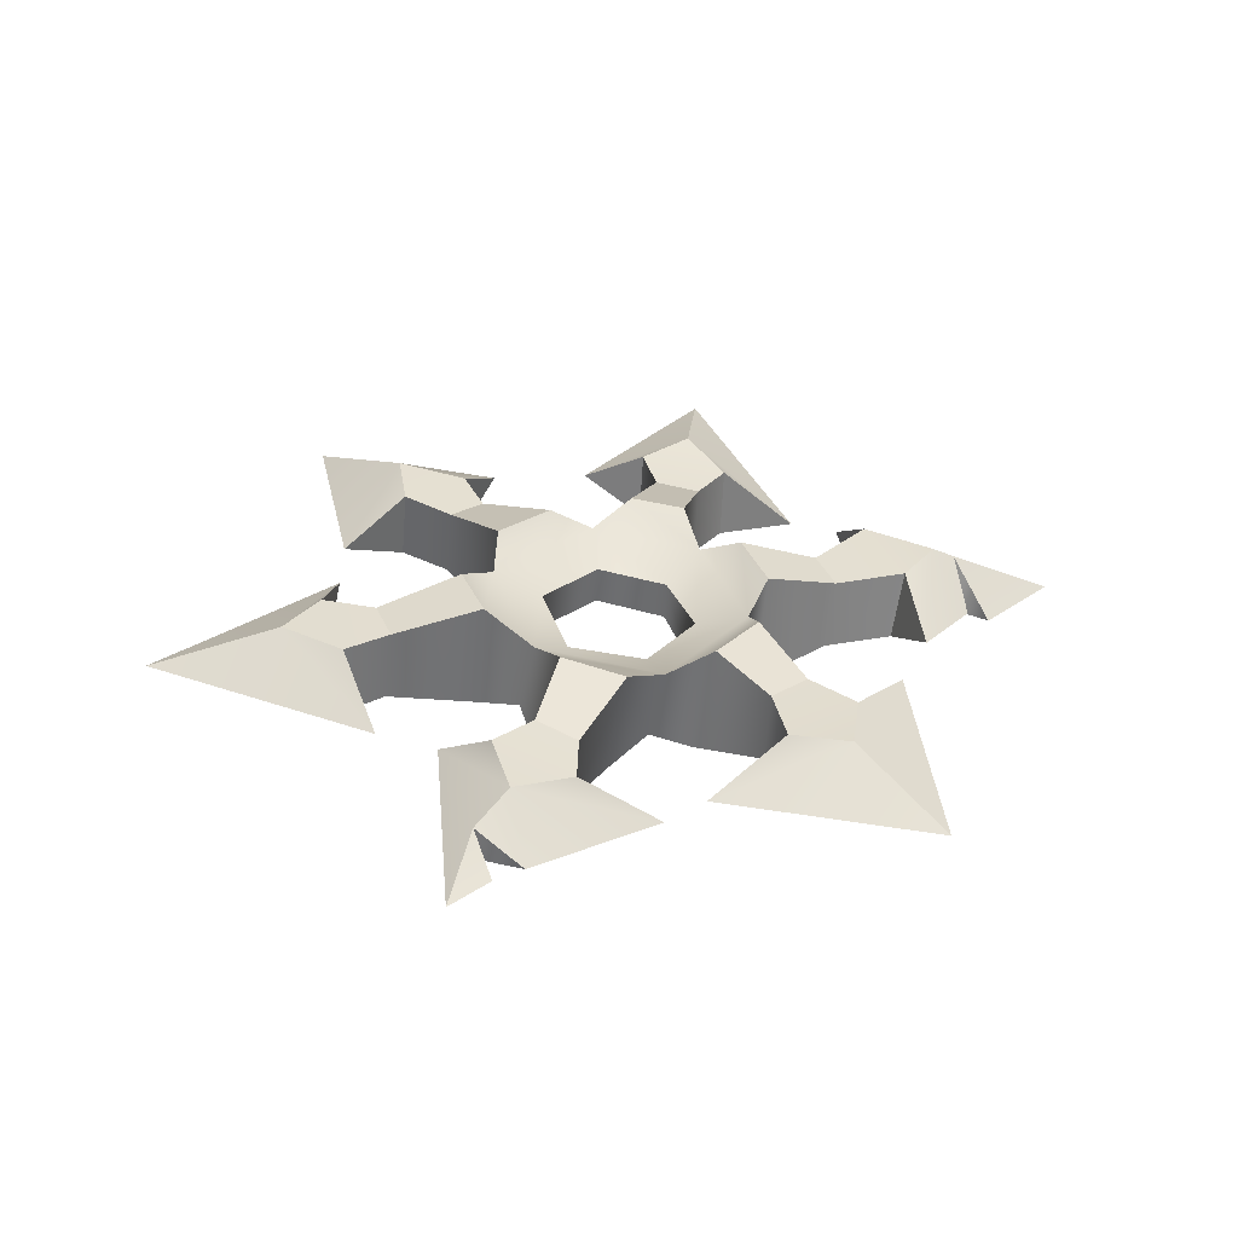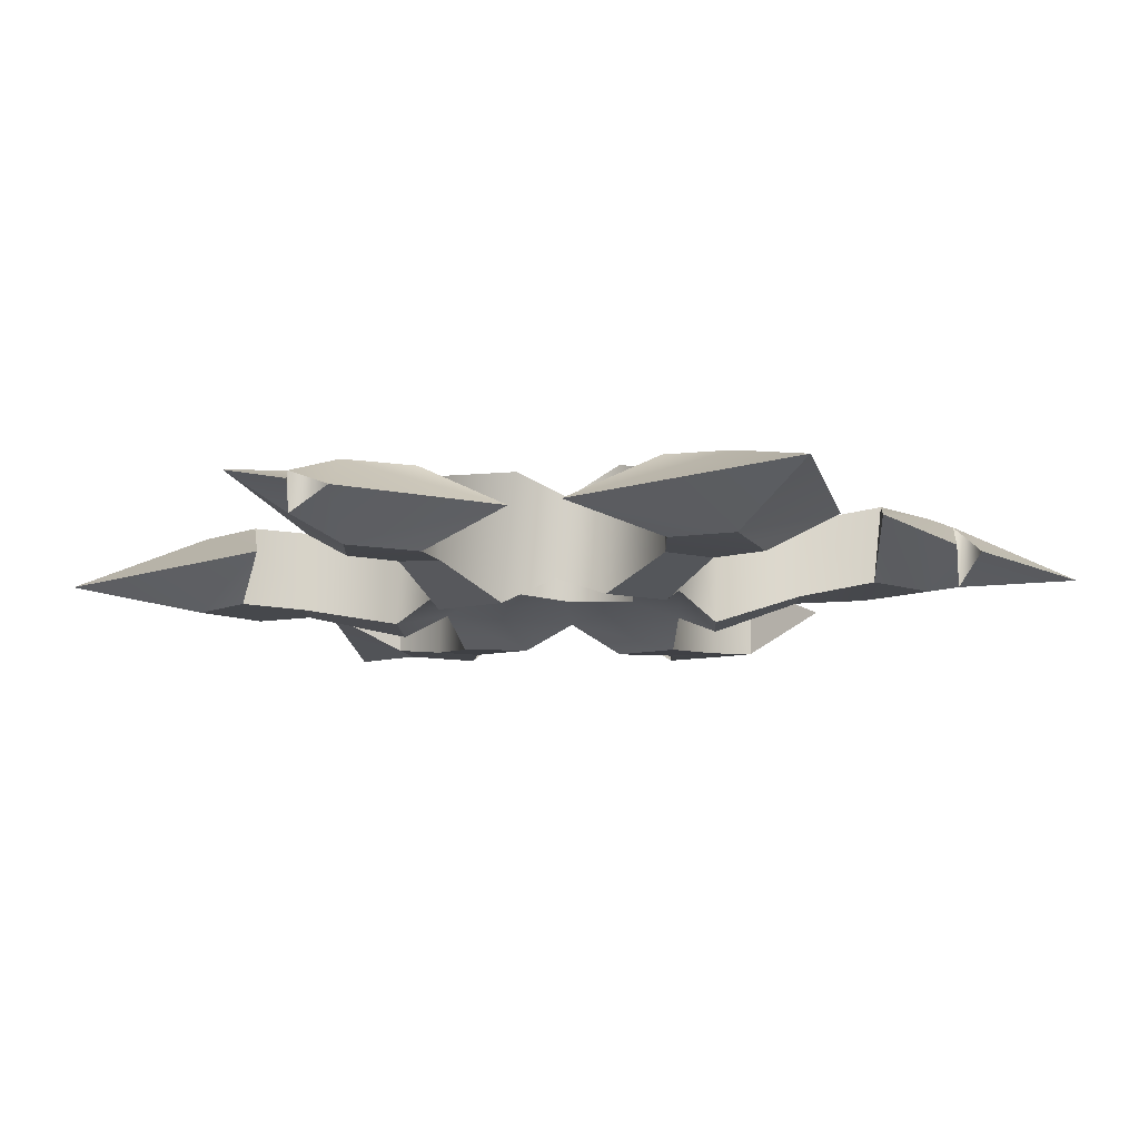
<metadata>
{"format":"obj","ext":"obj","renderer":"f3d","projection":"perspective","resolution":1024,"background":"white","views":[{"elev":32.5,"azim":162.7,"up":"+Z"},{"elev":75.2,"azim":177.0,"up":"+Y"}]}
</metadata>
<code>
g meger3d_Char_sundries_C4_5
v -0.1319 0.03779 0.04273
v -0.1967 -0.007327 0.02734
v -0.201 0.0347 0.02294
v -0.1264 -0.02138 0.04881
v -0.2653 0.04598 0.02884
v -0.201 0.0347 0.02294
v -0.1967 -0.007327 0.02734
v -0.2569 -0.03459 0.03344
v -0.3103 0.009218 0.02654
v -0.1264 -0.02138 0.04881
v -0.09547 -0.04939 0.03025
v -0.1228 -0.01542 -0.0574
v -0.09358 -0.04741 -0.03597
v -0.1925 -0.004626 -0.03892
v -0.09404 -0.09284 0.05223
v -0.0894 -0.09258 -0.05371
v -0.1319 0.03779 0.04273
v -0.201 0.0347 0.02294
v -0.1918 0.03719 -0.04311
v -0.1193 0.04337 -0.06312
v -0.08881 0.06924 -0.0407
v -0.102 0.06785 0.02506
v -0.07601 0.1104 -0.05838
v -0.09592 0.1109 0.04693
v -0.2569 -0.03459 0.03344
v -0.1967 -0.007327 0.02734
v -0.2543 -0.03128 -0.03282
v -0.1925 -0.004626 -0.03892
v -0.201 0.0347 0.02294
v -0.2653 0.04598 0.02884
v -0.2539 0.04903 -0.03707
v -0.1918 0.03719 -0.04311
v -0.1228 -0.01542 -0.0574
v -0.1193 0.04337 -0.06312
v -0.1918 0.03719 -0.04311
v -0.1925 -0.004626 -0.03892
v -0.1925 -0.004626 -0.03892
v -0.1918 0.03719 -0.04311
v -0.2539 0.04903 -0.03707
v -0.2543 -0.03128 -0.03282
v -0.3039 0.01748 -0.03968
v -0.2165 0.1607 -0.00716
v -0.1249 0.2683 0.01698
v -0.1511 0.2131 0.01589
v -0.1725 0.3691 -0.01998
v -0.09592 0.1109 0.04693
v -0.1184 0.1756 0.02281
v -0.04335 0.1453 0.0476
v -0.07712 0.1949 0.02536
v 0.006983 0.2704 -0.01505
v -0.1249 0.2683 0.01698
v -0.1725 0.3691 -0.01998
v -0.07227 0.2486 0.02233
v -0.07712 0.1949 0.02536
v -0.1184 0.1756 0.02281
v -0.1511 0.2131 0.01589
v -0.07227 0.2486 0.02233
v -0.1249 0.2683 0.01698
v -0.1511 0.2131 0.01589
v -0.1488 0.2187 -0.05047
v -0.2165 0.1607 -0.00716
v -0.04335 0.1453 0.0476
v -0.07712 0.1949 0.02536
v -0.02619 0.1368 -0.05749
v -0.07294 0.1946 -0.04077
v 8.289e-05 0.1351 0.02499
v 0.0131 0.1293 -0.04048
v 0.04063 0.1542 0.04312
v 0.05767 0.1416 -0.0618
v -0.1511 0.2131 0.01589
v -0.1184 0.1756 0.02281
v -0.1112 0.1797 -0.04338
v -0.1488 0.2187 -0.05047
v -0.07712 0.1949 0.02536
v -0.07227 0.2486 0.02233
v -0.07294 0.1946 -0.04077
v -0.07227 0.2486 0.02233
v -0.07187 0.2495 -0.04391
v -0.07294 0.1946 -0.04077
v 0.006983 0.2704 -0.01505
v -0.07187 0.2495 -0.04391
v -0.07227 0.2486 0.02233
v -0.2165 0.1607 -0.00716
v -0.1488 0.2187 -0.05047
v -0.124 0.2741 -0.04945
v -0.1725 0.3691 -0.01998
v -0.07294 0.1946 -0.04077
v -0.1112 0.1797 -0.04338
v -0.07601 0.1104 -0.05838
v -0.02619 0.1368 -0.05749
v 0.006983 0.2704 -0.01505
v -0.1725 0.3691 -0.01998
v -0.124 0.2741 -0.04945
v -0.07187 0.2495 -0.04391
v -0.1112 0.1797 -0.04338
v -0.07294 0.1946 -0.04077
v -0.07187 0.2495 -0.04391
v -0.1488 0.2187 -0.05047
v -0.124 0.2741 -0.04945
v 0.04769 0.2797 -0.02111
v 0.1739 0.2592 0.02842
v 0.1154 0.2527 0.02187
v 0.1786 0.3197 -0.00952
v 0.2118 0.284 0.01372
v 0.1308 0.1806 0.03426
v 0.09022 0.1169 0.04972
v 0.04063 0.1542 0.04312
v 0.1006 0.2096 0.02585
v 0.2094 0.1508 -0.0001245
v 0.1739 0.2592 0.02842
v 0.2118 0.284 0.01372
v 0.1738 0.1999 0.03537
v 0.2521 0.3527 -0.004851
v 0.1738 0.1999 0.03537
v 0.1308 0.1806 0.03426
v 0.1006 0.2096 0.02585
v 0.1154 0.2527 0.02187
v 0.1739 0.2592 0.02842
v 0.1154 0.2527 0.02187
v 0.1154 0.2446 -0.04401
v 0.04769 0.2797 -0.02111
v 0.09022 0.1169 0.04972
v 0.1308 0.1806 0.03426
v 0.1367 0.1725 -0.03148
v 0.1096 0.1032 -0.05507
v 0.1154 0.2446 -0.04401
v 0.1154 0.2527 0.02187
v 0.1006 0.2096 0.02585
v 0.1006 0.2096 0.02585
v 0.1034 0.2015 -0.04001
v 0.1154 0.2446 -0.04401
v 0.04063 0.1542 0.04312
v 0.1367 0.1725 -0.03148
v 0.1308 0.1806 0.03426
v 0.1738 0.1999 0.03537
v 0.1764 0.1938 -0.0305
v 0.2094 0.1508 -0.0001245
v 0.1764 0.1938 -0.0305
v 0.1738 0.1999 0.03537
v 0.04769 0.2797 -0.02111
v 0.1154 0.2446 -0.04401
v 0.1742 0.2524 -0.03751
v 0.1786 0.3197 -0.00952
v 0.2124 0.2817 -0.01928
v 0.05767 0.1416 -0.0618
v 0.1096 0.1032 -0.05507
v 0.1367 0.1725 -0.03148
v 0.1034 0.2015 -0.04001
v 0.2094 0.1508 -0.0001245
v 0.2124 0.2817 -0.01928
v 0.1742 0.2524 -0.03751
v 0.1764 0.1938 -0.0305
v 0.2521 0.3527 -0.004851
v 0.1764 0.1938 -0.0305
v 0.1154 0.2446 -0.04401
v 0.1034 0.2015 -0.04001
v 0.1367 0.1725 -0.03148
v 0.1742 0.2524 -0.03751
v 0.2124 0.2817 -0.01928
v 0.2086 0.3298 -0.006623
v 0.2118 0.284 0.01372
v 0.2555 0.1122 -0.0005125
v 0.3115 -0.008833 0.04607
v 0.2652 0.03542 0.04069
v 0.4316 -0.02999 0.01466
v 0.1371 0.03604 0.05903
v 0.2189 0.0198 0.03773
v 0.1425 -0.02321 0.06183
v 0.2229 -0.02224 0.04141
v 0.2384 -0.1171 0.01466
v 0.3115 -0.008833 0.04607
v 0.4316 -0.02999 0.01466
v 0.2683 -0.0446 0.04498
v 0.2229 -0.02224 0.04141
v 0.2189 0.0198 0.03773
v 0.2652 0.03542 0.04069
v 0.2683 -0.0446 0.04498
v 0.3115 -0.008833 0.04607
v 0.2652 0.03542 0.04069
v 0.2765 0.03793 -0.0252
v 0.2555 0.1122 -0.0005125
v 0.1371 0.03604 0.05903
v 0.1008 0.0706 0.03297
v 0.1135 0.06196 -0.0324
v 0.1487 0.02437 -0.04614
v 0.1096 0.1032 -0.05507
v 0.09022 0.1169 0.04972
v 0.2189 0.0198 0.03773
v 0.2273 0.01834 -0.02819
v 0.1425 -0.02321 0.06183
v 0.2229 -0.02224 0.04141
v 0.1453 -0.03456 -0.0437
v 0.1083 -0.05435 -0.02164
v 0.1069 -0.04616 0.04418
v 0.09161 -0.08619 0.06299
v 0.09576 -0.09927 -0.04241
v 0.2229 -0.02224 0.04141
v 0.2264 -0.02351 -0.02471
v 0.1453 -0.03456 -0.0437
v 0.2652 0.03542 0.04069
v 0.2189 0.0198 0.03773
v 0.2273 0.01834 -0.02819
v 0.2765 0.03793 -0.0252
v 0.2229 -0.02224 0.04141
v 0.2683 -0.0446 0.04498
v 0.2708 -0.04196 -0.02125
v 0.2708 -0.04196 -0.02125
v 0.2264 -0.02351 -0.02471
v 0.2229 -0.02224 0.04141
v 0.2384 -0.1171 0.01466
v 0.2708 -0.04196 -0.02125
v 0.2683 -0.0446 0.04498
v 0.2555 0.1122 -0.0005125
v 0.2765 0.03793 -0.0252
v 0.3175 -0.005229 -0.02008
v 0.4316 -0.02999 0.01466
v 0.2264 -0.02351 -0.02471
v 0.2273 0.01834 -0.02819
v 0.1487 0.02437 -0.04614
v 0.1453 -0.03456 -0.0437
v 0.2384 -0.1171 0.01466
v 0.4316 -0.02999 0.01466
v 0.3175 -0.005229 -0.02008
v 0.2708 -0.04196 -0.02125
v 0.2708 -0.04196 -0.02125
v 0.2765 0.03793 -0.0252
v 0.2273 0.01834 -0.02819
v 0.2264 -0.02351 -0.02471
v 0.3175 -0.005229 -0.02008
v 0.2218 -0.1753 0.01559
v 0.1474 -0.2536 0.05649
v 0.155 -0.1983 0.04995
v 0.2042 -0.3698 0.01312
v 0.08218 -0.1816 0.03877
v 0.03463 -0.1077 0.06393
v 0.09161 -0.08619 0.06299
v 0.1173 -0.1682 0.03966
v 0.04942 -0.2655 0.017
v 0.1474 -0.2536 0.05649
v 0.2042 -0.3698 0.01312
v 0.08884 -0.2272 0.04355
v 0.08884 -0.2272 0.04355
v 0.08218 -0.1816 0.03877
v 0.1173 -0.1682 0.03966
v 0.155 -0.1983 0.04995
v 0.155 -0.1983 0.04995
v 0.1474 -0.2536 0.05649
v 0.08884 -0.2272 0.04355
v 0.155 -0.1983 0.04995
v 0.1593 -0.2044 -0.01584
v 0.2218 -0.1753 0.01559
v 0.03463 -0.1077 0.06393
v 0.08218 -0.1816 0.03877
v 0.04068 -0.1198 -0.04143
v 0.08648 -0.1899 -0.02702
v 0.155 -0.1983 0.04995
v 0.1173 -0.1682 0.03966
v 0.1593 -0.2044 -0.01584
v 0.1218 -0.1762 -0.02614
v 0.08648 -0.1899 -0.02702
v 0.08218 -0.1816 0.03877
v 0.08884 -0.2272 0.04355
v 0.09253 -0.2354 -0.02218
v 0.04942 -0.2655 0.017
v 0.09253 -0.2354 -0.02218
v 0.08884 -0.2272 0.04355
v 0.2218 -0.1753 0.01559
v 0.1593 -0.2044 -0.01584
v 0.1511 -0.2605 -0.009301
v 0.2042 -0.3698 0.01312
v 0.08648 -0.1899 -0.02702
v 0.1218 -0.1762 -0.02614
v 0.09576 -0.09927 -0.04241
v 0.04068 -0.1198 -0.04143
v 0.04942 -0.2655 0.017
v 0.2042 -0.3698 0.01312
v 0.1511 -0.2605 -0.009301
v 0.09253 -0.2354 -0.02218
v 0.1218 -0.1762 -0.02614
v 0.08648 -0.1899 -0.02702
v 0.09253 -0.2354 -0.02218
v 0.1593 -0.2044 -0.01584
v 0.1511 -0.2605 -0.009301
v 0.1593 -0.2044 -0.01584
v 0.09253 -0.2354 -0.02218
v -0.04271 -0.2554 0.01011
v -0.1515 -0.2504 0.03816
v -0.09817 -0.2336 0.03403
v -0.1952 -0.3547 0.01365
v -0.04891 -0.1172 0.05744
v -0.09751 -0.1888 0.02858
v -0.09404 -0.09284 0.05223
v -0.1346 -0.1677 0.02341
v -0.2246 -0.1415 -0.01483
v -0.1515 -0.2504 0.03816
v -0.1952 -0.3547 0.01365
v -0.09751 -0.1888 0.02858
v -0.09817 -0.2336 0.03403
v -0.1704 -0.1919 0.02586
v -0.1346 -0.1677 0.02341
v -0.1704 -0.1919 0.02586
v -0.1515 -0.2504 0.03816
v -0.2246 -0.1415 -0.01483
v -0.09817 -0.2336 0.03403
v -0.1515 -0.2504 0.03816
v -0.1704 -0.1919 0.02586
v -0.09817 -0.2336 0.03403
v -0.09411 -0.2328 -0.03207
v -0.04271 -0.2554 0.01011
v -0.04891 -0.1172 0.05744
v -0.00411 -0.09868 0.04235
v -0.0009202 -0.1041 -0.02352
v -0.04271 -0.1252 -0.0481
v 0.03463 -0.1077 0.06393
v 0.04068 -0.1198 -0.04143
v -0.09751 -0.1888 0.02858
v -0.09286 -0.1885 -0.03755
v -0.09404 -0.09284 0.05223
v -0.1346 -0.1677 0.02341
v -0.0894 -0.09258 -0.05371
v -0.09358 -0.04741 -0.03597
v -0.09547 -0.04939 0.03025
v -0.1346 -0.1677 0.02341
v -0.1296 -0.1633 -0.04289
v -0.0894 -0.09258 -0.05371
v -0.09817 -0.2336 0.03403
v -0.09751 -0.1888 0.02858
v -0.09411 -0.2328 -0.03207
v -0.09286 -0.1885 -0.03755
v -0.1346 -0.1677 0.02341
v -0.1704 -0.1919 0.02586
v -0.1656 -0.1864 -0.0404
v -0.1296 -0.1633 -0.04289
v -0.2246 -0.1415 -0.01483
v -0.1656 -0.1864 -0.0404
v -0.1704 -0.1919 0.02586
v -0.04271 -0.2554 0.01011
v -0.09411 -0.2328 -0.03207
v -0.1473 -0.2448 -0.02814
v -0.1952 -0.3547 0.01365
v -0.1296 -0.1633 -0.04289
v -0.09286 -0.1885 -0.03755
v -0.04271 -0.1252 -0.0481
v -0.0894 -0.09258 -0.05371
v -0.2246 -0.1415 -0.01483
v -0.1952 -0.3547 0.01365
v -0.1473 -0.2448 -0.02814
v -0.1656 -0.1864 -0.0404
v -0.1656 -0.1864 -0.0404
v -0.09411 -0.2328 -0.03207
v -0.09286 -0.1885 -0.03755
v -0.1296 -0.1633 -0.04289
v -0.1473 -0.2448 -0.02814
v -0.09411 -0.2328 -0.03207
v -0.1656 -0.1864 -0.0404
v -0.09547 -0.04939 0.03025
v -0.102 0.06785 0.02506
v -0.059 0.04504 0.01168
v -0.05468 -0.02669 0.01207
v -0.00411 -0.09868 0.04235
v 0.004238 -0.05505 0.02349
v 0.1069 -0.04616 0.04418
v 0.06896 -0.01697 0.02793
v -0.1264 -0.02138 0.04881
v -0.1319 0.03779 0.04273
v 0.03463 -0.1077 0.06393
v 0.09161 -0.08619 0.06299
v -0.04891 -0.1172 0.05744
v -0.09404 -0.09284 0.05223
v -0.05273 0.04274 -0.02457
v -0.09358 -0.04741 -0.03597
v -0.05342 -0.02874 -0.02438
v -0.08881 0.06924 -0.0407
v 0.009785 0.08427 -0.02441
v 0.0131 0.1293 -0.04048
v 0.07129 0.04958 -0.02008
v 0.1135 0.06196 -0.0324
v 0.07008 -0.02137 -0.008427
v 0.1083 -0.05435 -0.02164
v -0.1228 -0.01542 -0.0574
v -0.1193 0.04337 -0.06312
v -0.02619 0.1368 -0.05749
v -0.07601 0.1104 -0.05838
v 0.1096 0.1032 -0.05507
v 0.05767 0.1416 -0.0618
v 0.1487 0.02437 -0.04614
v 0.1453 -0.03456 -0.0437
v 0.001439 0.08788 0.0117
v -0.059 0.04504 0.01168
v -0.102 0.06785 0.02506
v 8.289e-05 0.1351 0.02499
v 0.0652 0.05418 0.01608
v 0.1008 0.0706 0.03297
v 0.06896 -0.01697 0.02793
v 0.1069 -0.04616 0.04418
v -0.04335 0.1453 0.0476
v -0.09592 0.1109 0.04693
v 0.09022 0.1169 0.04972
v 0.04063 0.1542 0.04312
v 0.1371 0.03604 0.05903
v 0.1425 -0.02321 0.06183
v 0.004893 -0.05834 -0.01293
v 0.1083 -0.05435 -0.02164
v 0.07008 -0.02137 -0.008427
v -0.0009202 -0.1041 -0.02352
v -0.05342 -0.02874 -0.02438
v -0.09358 -0.04741 -0.03597
v 0.04068 -0.1198 -0.04143
v 0.09576 -0.09927 -0.04241
v -0.0894 -0.09258 -0.05371
v -0.04271 -0.1252 -0.0481
v 0.004238 -0.05505 0.02349
v 0.07008 -0.02137 -0.008427
v 0.06896 -0.01697 0.02793
v 0.004893 -0.05834 -0.01293
v -0.05468 -0.02669 0.01207
v -0.05342 -0.02874 -0.02438
v -0.05273 0.04274 -0.02457
v 0.07129 0.04958 -0.02008
v 0.0652 0.05418 0.01608
v 0.001439 0.08788 0.0117
v 0.009785 0.08427 -0.02441
v 0.0652 0.05418 0.01608
v 0.06896 -0.01697 0.02793
v 0.07008 -0.02137 -0.008427
v 0.07129 0.04958 -0.02008
v 0.009785 0.08427 -0.02441
v -0.059 0.04504 0.01168
v 0.001439 0.08788 0.0117
v -0.05273 0.04274 -0.02457
v 0.009785 0.08427 -0.02441
v -0.05468 -0.02669 0.01207
v -0.1925 -0.004626 -0.03892
v -0.1967 -0.007327 0.02734
v -0.1264 -0.02138 0.04881
v -0.102 0.06785 0.02506
v -0.1319 0.03779 0.04273
v -0.1193 0.04337 -0.06312
v -0.1184 0.1756 0.02281
v -0.09592 0.1109 0.04693
v -0.07601 0.1104 -0.05838
v -0.1112 0.1797 -0.04338
v 0.04063 0.1542 0.04312
v 0.05767 0.1416 -0.0618
v 0.1034 0.2015 -0.04001
v 0.1173 -0.1682 0.03966
v 0.09161 -0.08619 0.06299
v 0.09576 -0.09927 -0.04241
v 0.09576 -0.09927 -0.04241
v 0.1218 -0.1762 -0.02614
v 0.1173 -0.1682 0.03966
v 0.2118 0.284 0.01372
v 0.2086 0.3298 -0.006623
v 0.2521 0.3527 -0.004851
v 0.2124 0.2817 -0.01928
v 0.2118 0.284 0.01372
v 0.1786 0.3197 -0.00952
v 0.2086 0.3298 -0.006623
v 0.2124 0.2817 -0.01928
v 0.2521 0.3527 -0.004851
v -0.2558 0.1228 0.001081
v -0.3039 0.01748 -0.03968
v -0.2539 0.04903 -0.03707
v -0.323 0.06746 -0.01312
v -0.3291 0.02134 -0.03812
v -0.3422 0.07342 -0.02134
v -0.4314 0.01349 -0.03564
v -0.2518 -0.09028 -0.000308
v -0.3039 0.01748 -0.03968
v -0.3291 0.02134 -0.03812
v -0.2543 -0.03128 -0.03282
v -0.4314 0.01349 -0.03564
v -0.2539 0.04903 -0.03707
v -0.2653 0.04598 0.02884
v -0.2558 0.1228 0.001081
v -0.2518 -0.09028 -0.000308
v -0.2569 -0.03459 0.03344
v -0.2543 -0.03128 -0.03282
v -0.2558 0.1228 0.001081
v -0.2653 0.04598 0.02884
v -0.3103 0.009218 0.02654
v -0.323 0.06746 -0.01312
v -0.3304 0.01275 0.01682
v -0.3422 0.07342 -0.02134
v -0.4314 0.01349 -0.03564
v -0.2518 -0.09028 -0.000308
v -0.3304 0.01275 0.01682
v -0.3103 0.009218 0.02654
v -0.2569 -0.03459 0.03344
v -0.4314 0.01349 -0.03564
v -0.3304 0.01275 0.01682
v -0.3422 0.07342 -0.02134
v -0.3291 0.02134 -0.03812
v -0.323 0.06746 -0.01312
g meger3d_Char_sundries_C4_5_0
f 3 2 1
f 2 4 1
f 7 6 5
f 5 8 7
f 8 5 9
f 12 11 10
f 12 13 11
f 14 12 10
f 16 15 11
f 19 18 17
f 17 20 19
f 22 21 20
f 23 21 22
f 23 22 24
f 27 26 25
f 27 28 26
f 31 30 29
f 29 32 31
f 35 34 33
f 33 36 35
f 39 38 37
f 37 40 39
f 40 41 39
f 44 43 42
f 42 43 45
f 48 47 46
f 48 49 47
f 52 51 50
f 50 51 53
f 56 55 54
f 56 54 57
f 57 58 56
f 61 60 59
f 64 63 62
f 64 65 63
f 64 62 66
f 66 67 64
f 67 66 68
f 68 69 67
f 72 71 70
f 70 73 72
f 76 75 74
f 79 78 77
f 82 81 80
f 85 84 83
f 85 83 86
f 89 88 87
f 87 90 89
f 93 92 91
f 93 91 94
f 97 96 95
f 95 98 97
f 97 98 99
f 102 101 100
f 100 101 103
f 101 104 103
f 107 106 105
f 105 108 107
f 111 110 109
f 109 110 112
f 113 111 109
f 116 115 114
f 114 117 116
f 114 118 117
f 121 120 119
f 124 123 122
f 122 125 124
f 128 127 126
f 131 130 129
f 132 129 130
f 135 134 133
f 133 136 135
f 139 138 137
f 142 141 140
f 142 140 143
f 143 144 142
f 147 146 145
f 145 148 147
f 151 150 149
f 151 149 152
f 153 149 150
f 156 155 154
f 154 157 156
f 154 155 158
f 161 160 159
f 164 163 162
f 162 163 165
f 168 167 166
f 168 169 167
f 172 171 170
f 170 171 173
f 176 175 174
f 176 174 177
f 177 178 176
f 181 180 179
f 184 183 182
f 182 185 184
f 183 184 186
f 186 187 183
f 185 182 188
f 188 189 185
f 192 191 190
f 190 193 192
f 190 194 193
f 193 194 195
f 195 196 193
f 199 198 197
f 202 201 200
f 200 203 202
f 206 205 204
f 209 208 207
f 212 211 210
f 215 214 213
f 215 213 216
f 219 218 217
f 217 220 219
f 223 222 221
f 223 221 224
f 227 226 225
f 225 228 227
f 225 226 229
f 232 231 230
f 230 231 233
f 236 235 234
f 234 237 236
f 240 239 238
f 238 239 241
f 244 243 242
f 242 245 244
f 248 247 246
f 251 250 249
f 254 253 252
f 254 255 253
f 258 257 256
f 258 259 257
f 262 261 260
f 260 263 262
f 266 265 264
f 269 268 267
f 269 267 270
f 273 272 271
f 271 274 273
f 277 276 275
f 277 275 278
f 281 280 279
f 279 282 281
f 285 284 283
f 288 287 286
f 286 287 289
f 292 291 290
f 292 293 291
f 296 295 294
f 299 298 297
f 297 300 299
f 303 302 301
f 306 305 304
f 309 308 307
f 312 311 310
f 310 313 312
f 314 311 312
f 314 312 315
f 313 310 316
f 316 317 313
f 320 319 318
f 322 321 320
f 325 324 323
f 328 327 326
f 328 329 327
f 332 331 330
f 330 333 332
f 336 335 334
f 339 338 337
f 339 337 340
f 343 342 341
f 341 344 343
f 347 346 345
f 347 345 348
f 351 350 349
f 349 352 351
f 355 354 353
f 358 357 356
f 356 359 358
f 359 356 360
f 360 361 359
f 361 360 362
f 362 363 361
f 356 357 364
f 357 365 364
f 362 360 366
f 366 367 362
f 356 368 360
f 356 369 368
f 372 371 370
f 373 370 371
f 374 370 373
f 373 375 374
f 374 375 376
f 377 376 375
f 378 376 377
f 379 378 377
f 373 371 380
f 380 381 373
f 373 382 375
f 373 383 382
f 377 375 384
f 375 385 384
f 379 377 386
f 386 387 379
f 390 389 388
f 388 391 390
f 391 388 392
f 392 393 391
f 393 392 394
f 394 395 393
f 390 391 396
f 396 397 390
f 391 393 398
f 398 399 391
f 395 400 393
f 395 401 400
f 404 403 402
f 405 402 403
f 406 402 405
f 405 407 406
f 405 403 408
f 403 409 408
f 405 410 407
f 405 411 410
f 414 413 412
f 413 415 412
f 412 415 416
f 415 417 416
f 416 417 418
f 420 419 413
f 422 420 421
f 425 424 423
f 427 426 423
f 430 429 428
f 430 431 429
f 430 428 432
f 435 434 433
f 438 437 436
f 441 440 439
f 439 442 441
f 445 444 443
f 448 447 446
f 451 450 449
f 454 453 452
f 457 456 455
f 460 459 458
f 463 462 461
f 461 462 464
f 464 462 465
f 467 466 465
f 470 469 468
f 468 469 471
f 472 470 468
f 475 474 473
f 478 477 476
f 481 480 479
f 481 479 482
f 482 483 481
f 485 483 484
f 488 487 486
f 488 486 489
f 490 486 487
f 493 492 491
f 494 493 491

</code>
